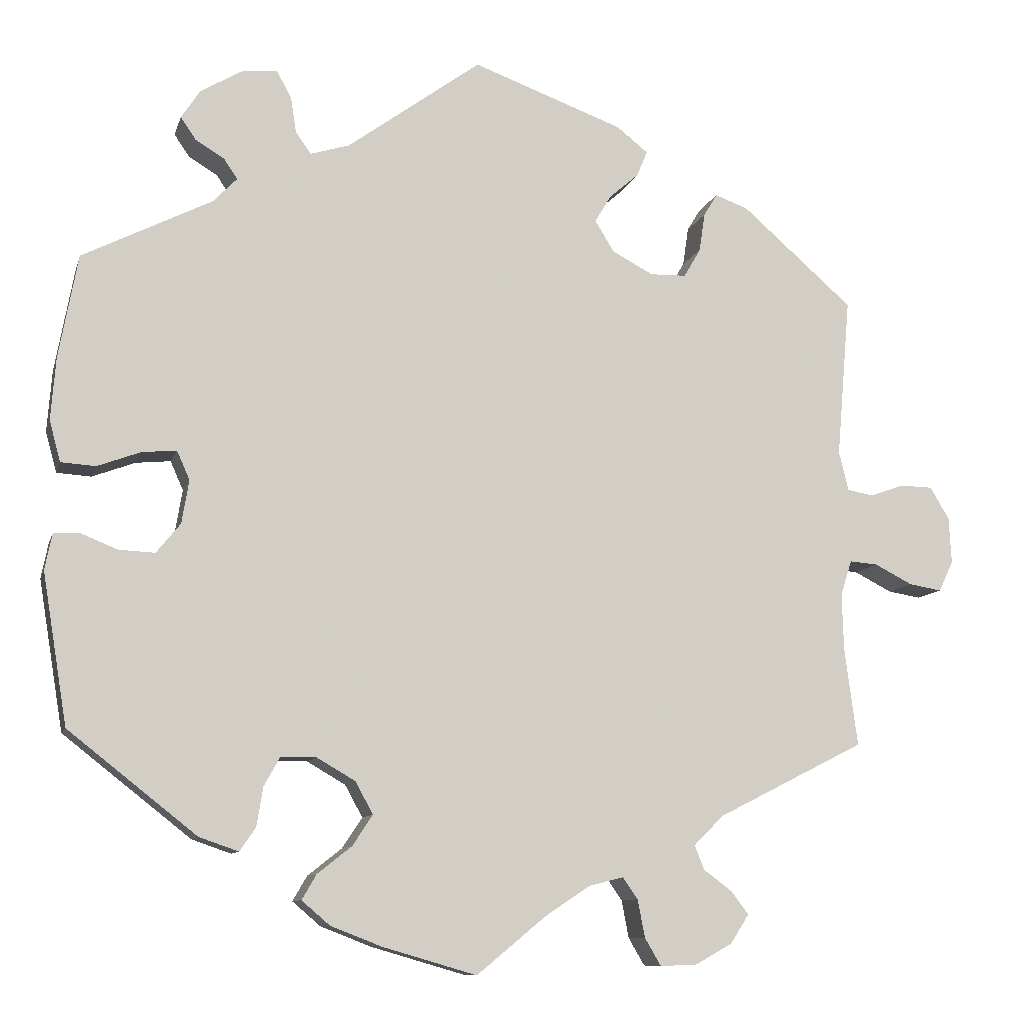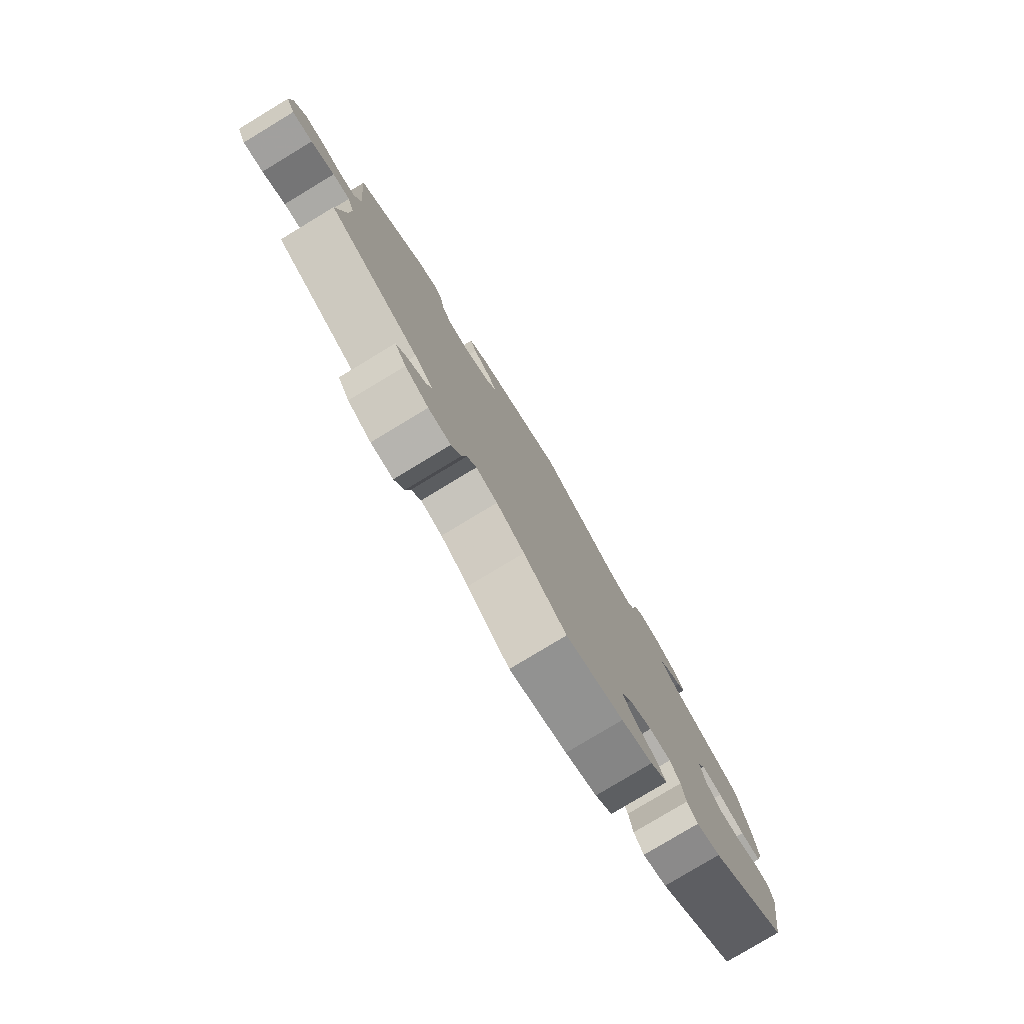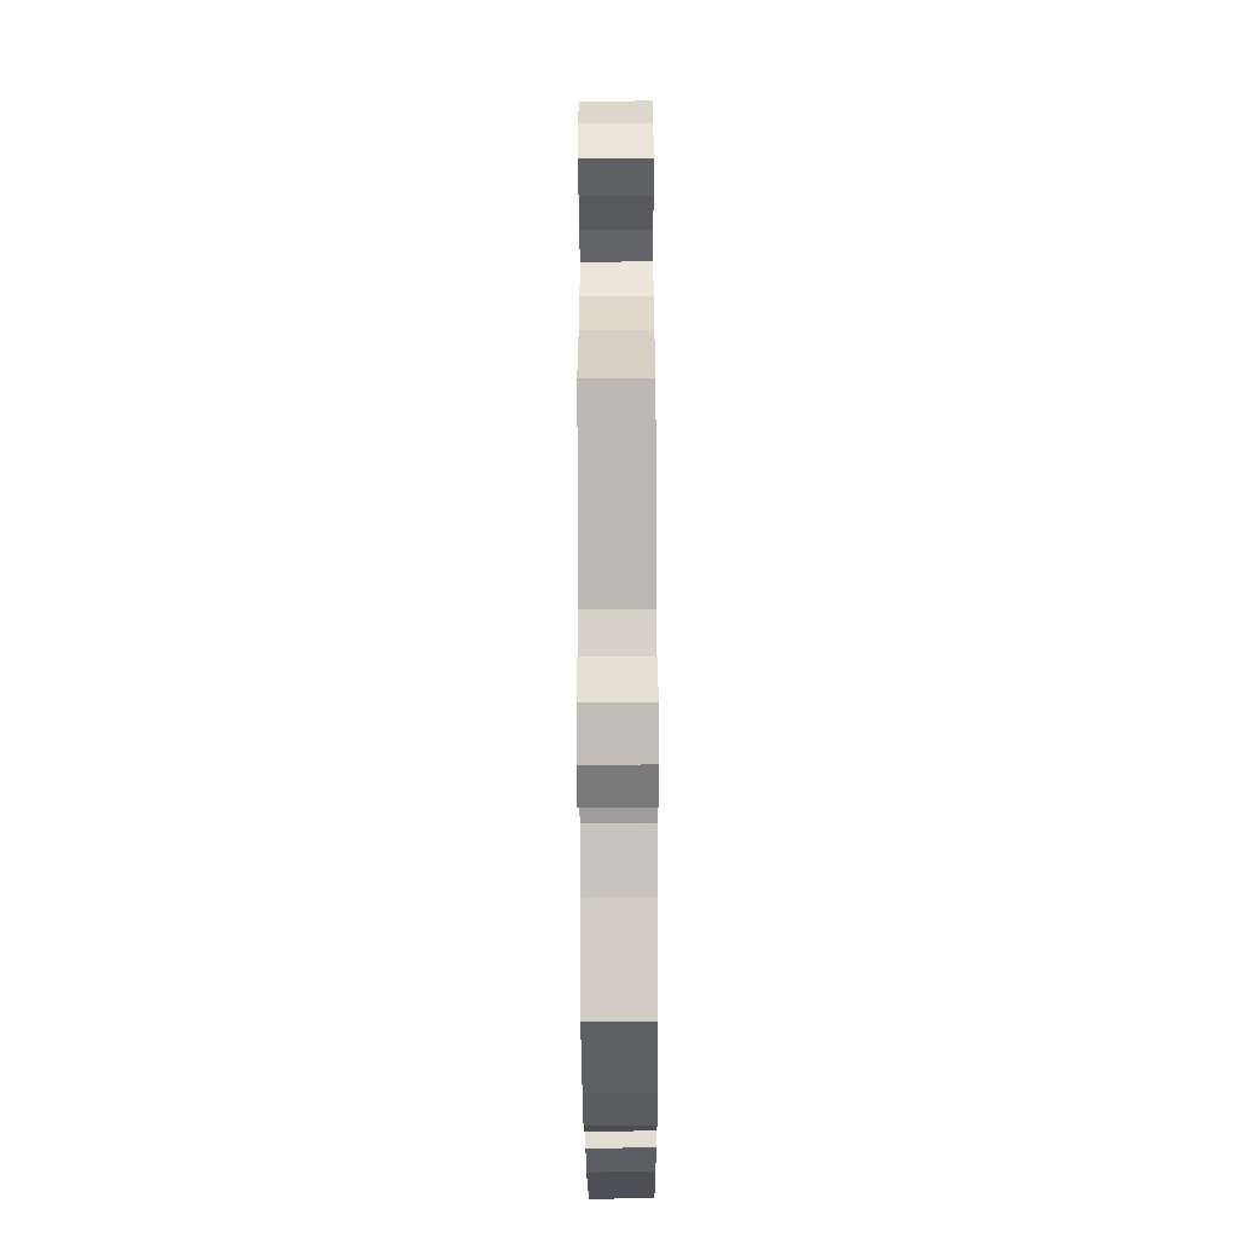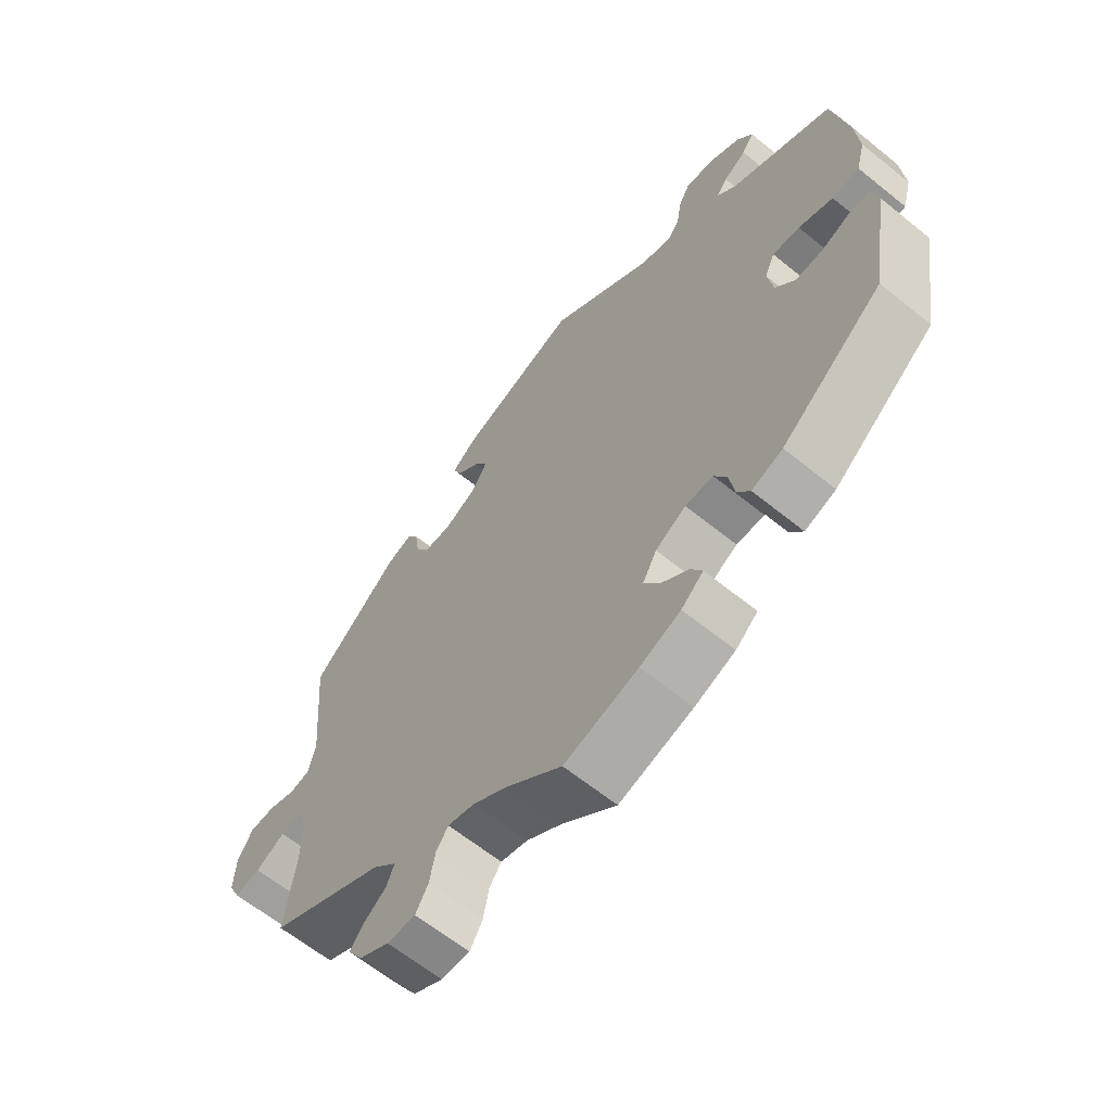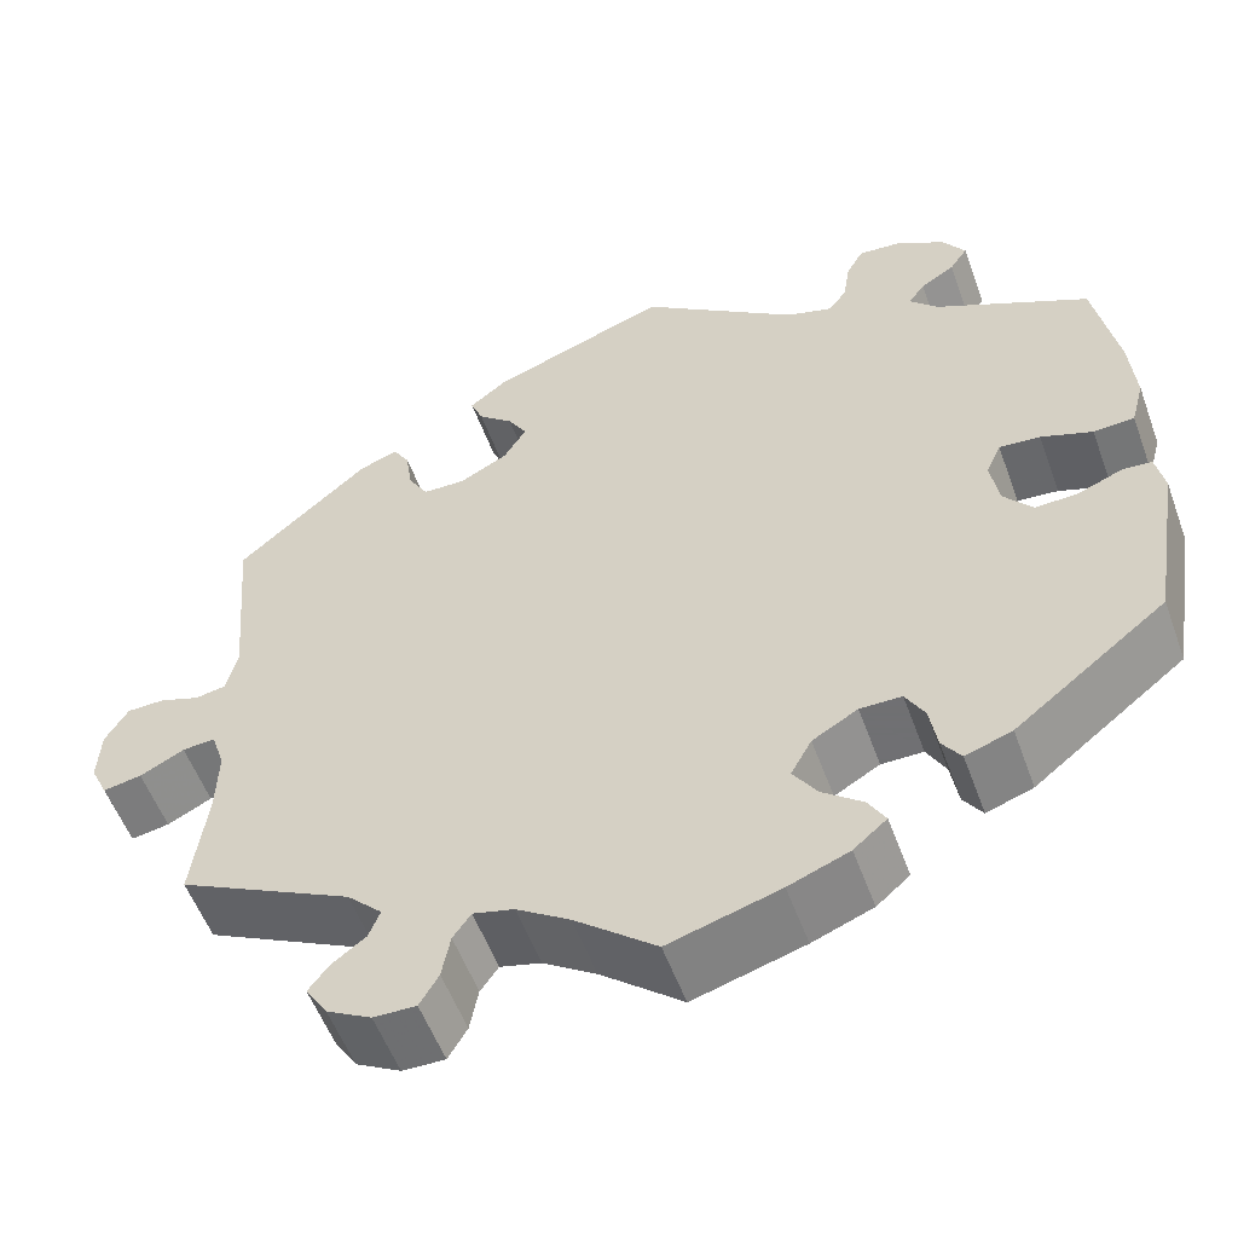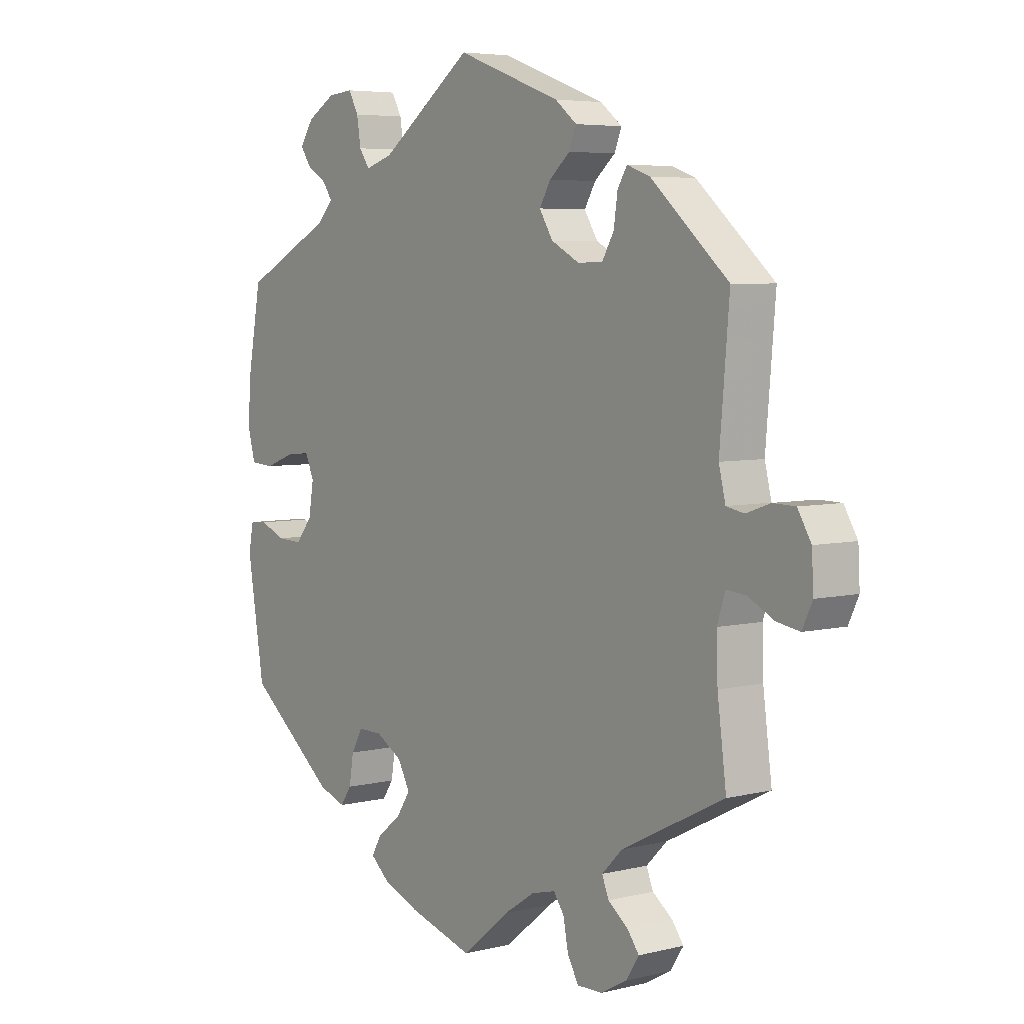
<metadata>
{"format":"obj","ext":"obj","renderer":"f3d","projection":"perspective","resolution":1024,"background":"white","views":[{"elev":-9.9,"azim":-14.0,"up":"+Z"},{"elev":-79.8,"azim":121.1,"up":"+Z"},{"elev":-56.5,"azim":90.3,"up":"+Z"},{"elev":-63.3,"azim":-129.3,"up":"+Z"},{"elev":-55.0,"azim":-160.0,"up":"+Z"},{"elev":5.4,"azim":52.9,"up":"+Z"}]}
</metadata>
<code>
v 0.317 0.07 -0.382
v 0.28 0.07 -0.419
v 0.292 0.07 -0.449
v 0.328 0.07 -0.476
v 0.349 0.07 -0.504
v 0.326 0.07 -0.54
v 0.279 0.07 -0.566
v 0.234 0.07 -0.567
v 0.214 0.07 -0.533
v 0.205 0.07 -0.486
v 0.186 0.07 -0.459
v 0.143 0.07 -0.47
v 0.087 0.07 -0.507
v 0.001 0.07 -0.578
v -0.116 0.07 -0.544
v -0.18 0.07 -0.519
v -0.215 0.07 -0.489
v -0.197 0.07 -0.458
v -0.154 0.07 -0.424
v -0.129 0.07 -0.386
v -0.151 0.07 -0.346
v -0.199 0.07 -0.318
v -0.243 0.07 -0.318
v -0.263 0.07 -0.354
v -0.271 0.07 -0.403
v -0.291 0.07 -0.432
v -0.34 0.07 -0.415
v -0.5 0.07 -0.289
v -0.531 0.07 -0.101
v -0.522 0.07 -0.056
v -0.491 0.07 -0.054
v -0.444 0.07 -0.073
v -0.399 0.07 -0.075
v -0.369 0.07 -0.038
v -0.36 0.07 0.016
v -0.376 0.07 0.052
v -0.419 0.07 0.048
v -0.473 0.07 0.028
v -0.516 0.07 0.031
v -0.53 0.07 0.082
v -0.524 0.07 0.159
v -0.5 0.07 0.289
v -0.339 0.07 0.37
v -0.309 0.07 0.401
v -0.326 0.07 0.426
v -0.362 0.07 0.448
v -0.381 0.07 0.476
v -0.357 0.07 0.512
v -0.306 0.07 0.542
v -0.261 0.07 0.546
v -0.243 0.07 0.513
v -0.236 0.07 0.468
v -0.217 0.07 0.441
v -0.168 0.07 0.456
v -0.001 0.07 0.578
v 0.187 0.07 0.509
v 0.226 0.07 0.478
v 0.213 0.07 0.446
v 0.176 0.07 0.414
v 0.156 0.07 0.38
v 0.18 0.07 0.341
v 0.231 0.07 0.314
v 0.276 0.07 0.315
v 0.297 0.07 0.351
v 0.304 0.07 0.399
v 0.321 0.07 0.427
v 0.362 0.07 0.412
v 0.501 0.07 0.29
v 0.484 0.07 0.091
v 0.496 0.07 0.042
v 0.528 0.07 0.036
v 0.571 0.07 0.051
v 0.611 0.07 0.05
v 0.635 0.07 0.01
v 0.638 0.07 -0.048
v 0.62 0.07 -0.086
v 0.579 0.07 -0.079
v 0.532 0.07 -0.055
v 0.497 0.07 -0.052
v 0.483 0.07 -0.096
v 0.485 0.07 -0.167
v 0.501 0.07 -0.289
v 0.317 0 -0.382
v 0.28 0 -0.419
v 0.292 0 -0.449
v 0.328 0 -0.476
v 0.349 0 -0.504
v 0.326 0 -0.54
v 0.279 0 -0.566
v 0.234 0 -0.567
v 0.214 0 -0.533
v 0.205 0 -0.486
v 0.186 0 -0.459
v 0.143 0 -0.47
v 0.087 0 -0.507
v 0.001 0 -0.578
v -0.116 0 -0.544
v -0.18 0 -0.519
v -0.215 0 -0.489
v -0.197 0 -0.458
v -0.154 0 -0.424
v -0.129 0 -0.386
v -0.151 0 -0.346
v -0.199 0 -0.318
v -0.243 0 -0.318
v -0.263 0 -0.354
v -0.271 0 -0.403
v -0.291 0 -0.432
v -0.34 0 -0.415
v -0.5 0 -0.289
v -0.531 0 -0.101
v -0.522 0 -0.056
v -0.491 0 -0.054
v -0.444 0 -0.073
v -0.399 0 -0.075
v -0.369 0 -0.038
v -0.36 0 0.016
v -0.376 0 0.052
v -0.419 0 0.048
v -0.473 0 0.028
v -0.516 0 0.031
v -0.53 0 0.082
v -0.524 0 0.159
v -0.5 0 0.289
v -0.339 0 0.37
v -0.309 0 0.401
v -0.326 0 0.426
v -0.362 0 0.448
v -0.381 0 0.476
v -0.357 0 0.512
v -0.306 0 0.542
v -0.261 0 0.546
v -0.243 0 0.513
v -0.236 0 0.468
v -0.217 0 0.441
v -0.168 0 0.456
v -0.001 0 0.578
v 0.187 0 0.509
v 0.226 0 0.478
v 0.213 0 0.446
v 0.176 0 0.414
v 0.156 0 0.38
v 0.18 0 0.341
v 0.231 0 0.314
v 0.276 0 0.315
v 0.297 0 0.351
v 0.304 0 0.399
v 0.321 0 0.427
v 0.362 0 0.412
v 0.501 0 0.29
v 0.484 0 0.091
v 0.496 0 0.042
v 0.528 0 0.036
v 0.571 0 0.051
v 0.611 0 0.05
v 0.635 0 0.01
v 0.638 0 -0.048
v 0.62 0 -0.086
v 0.579 0 -0.079
v 0.532 0 -0.055
v 0.497 0 -0.052
v 0.483 0 -0.096
v 0.485 0 -0.167
v 0.501 0 -0.289
f 81 82 1
f 80 81 1 2
f 79 80 2
f 75 76 77 78
f 75 78 79
f 74 75 79
f 71 72 73 74
f 70 71 74 79
f 69 70 79 2
f 67 68 69 2
f 64 65 66 67
f 63 64 67 2
f 56 57 58 59
f 54 55 56 59
f 53 54 59 60
f 49 50 51 52
f 49 52 53
f 48 49 53
f 45 46 47 48
f 44 45 48 53
f 43 44 53 60
f 37 38 39 40
f 36 37 40 41
f 29 30 31 32
f 29 32 33
f 28 29 33
f 27 28 33 34
f 24 25 26 27
f 23 24 27 34
f 16 17 18 19
f 16 19 20
f 13 14 15 16
f 12 13 16 20
f 11 12 20 21
f 7 8 9 10
f 7 10 11
f 6 7 11
f 3 4 5 6
f 2 3 6 11
f 62 63 2 11
f 42 43 60 61
f 36 41 42 61
f 35 36 61 62
f 22 23 34 35
f 22 35 62
f 11 21 22 62
f 83 164 163
f 84 83 163 162
f 84 162 161
f 160 159 158 157
f 161 160 157
f 161 157 156
f 156 155 154 153
f 161 156 153 152
f 84 161 152 151
f 84 151 150 149
f 149 148 147 146
f 84 149 146 145
f 141 140 139 138
f 141 138 137 136
f 142 141 136 135
f 134 133 132 131
f 135 134 131
f 135 131 130
f 130 129 128 127
f 135 130 127 126
f 142 135 126 125
f 122 121 120 119
f 123 122 119 118
f 114 113 112 111
f 115 114 111
f 115 111 110
f 116 115 110 109
f 109 108 107 106
f 116 109 106 105
f 101 100 99 98
f 102 101 98
f 98 97 96 95
f 102 98 95 94
f 103 102 94 93
f 92 91 90 89
f 93 92 89
f 93 89 88
f 88 87 86 85
f 93 88 85 84
f 93 84 145 144
f 143 142 125 124
f 143 124 123 118
f 144 143 118 117
f 117 116 105 104
f 144 117 104
f 144 104 103 93
f 1 83 84 2
f 2 84 85 3
f 3 85 86 4
f 4 86 87 5
f 5 87 88 6
f 6 88 89 7
f 7 89 90 8
f 8 90 91 9
f 9 91 92 10
f 10 92 93 11
f 11 93 94 12
f 12 94 95 13
f 13 95 96 14
f 14 96 97 15
f 15 97 98 16
f 16 98 99 17
f 17 99 100 18
f 18 100 101 19
f 19 101 102 20
f 20 102 103 21
f 21 103 104 22
f 22 104 105 23
f 23 105 106 24
f 24 106 107 25
f 25 107 108 26
f 26 108 109 27
f 27 109 110 28
f 28 110 111 29
f 29 111 112 30
f 30 112 113 31
f 31 113 114 32
f 32 114 115 33
f 33 115 116 34
f 34 116 117 35
f 35 117 118 36
f 36 118 119 37
f 37 119 120 38
f 38 120 121 39
f 39 121 122 40
f 40 122 123 41
f 41 123 124 42
f 42 124 125 43
f 43 125 126 44
f 44 126 127 45
f 45 127 128 46
f 46 128 129 47
f 47 129 130 48
f 48 130 131 49
f 49 131 132 50
f 50 132 133 51
f 51 133 134 52
f 52 134 135 53
f 53 135 136 54
f 54 136 137 55
f 55 137 138 56
f 56 138 139 57
f 57 139 140 58
f 58 140 141 59
f 59 141 142 60
f 60 142 143 61
f 61 143 144 62
f 62 144 145 63
f 63 145 146 64
f 64 146 147 65
f 65 147 148 66
f 66 148 149 67
f 67 149 150 68
f 68 150 151 69
f 69 151 152 70
f 70 152 153 71
f 71 153 154 72
f 72 154 155 73
f 73 155 156 74
f 74 156 157 75
f 75 157 158 76
f 76 158 159 77
f 77 159 160 78
f 78 160 161 79
f 79 161 162 80
f 80 162 163 81
f 81 163 164 82
f 82 164 83 1

</code>
